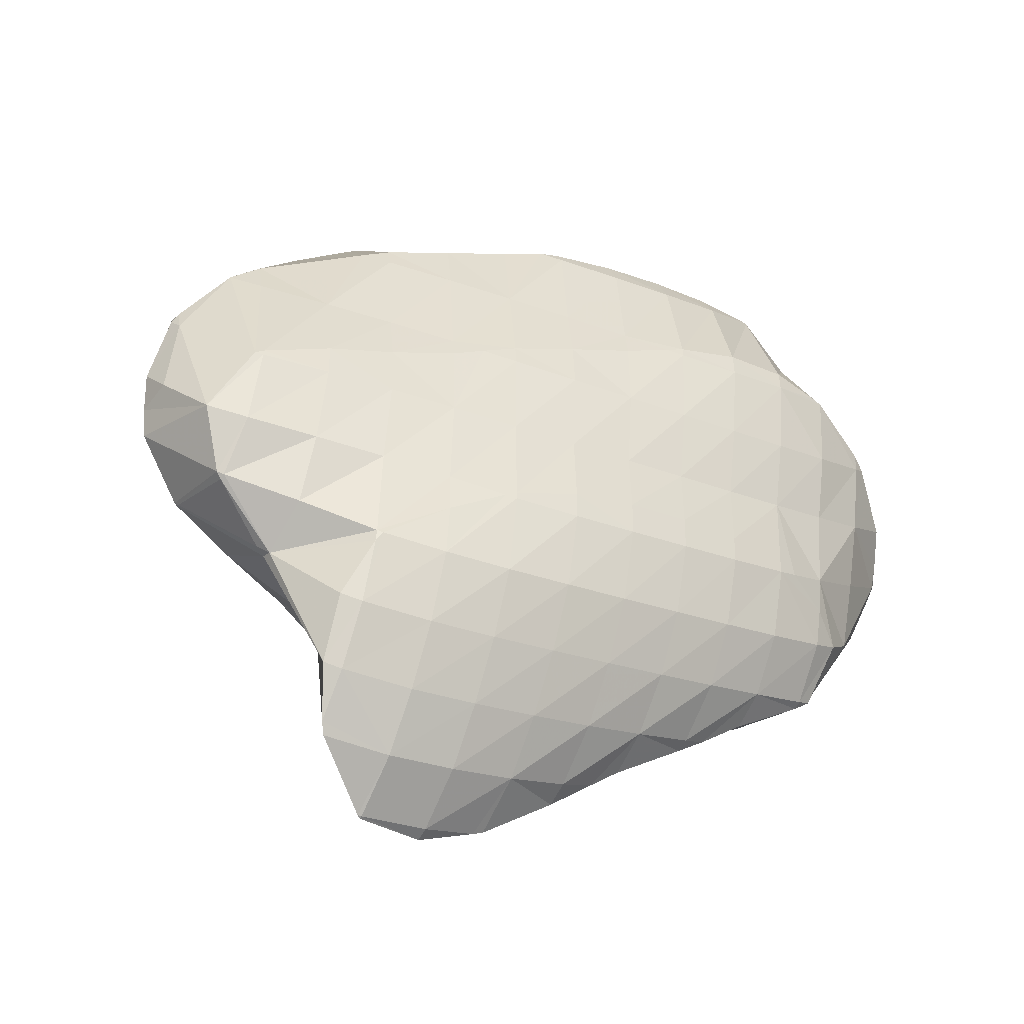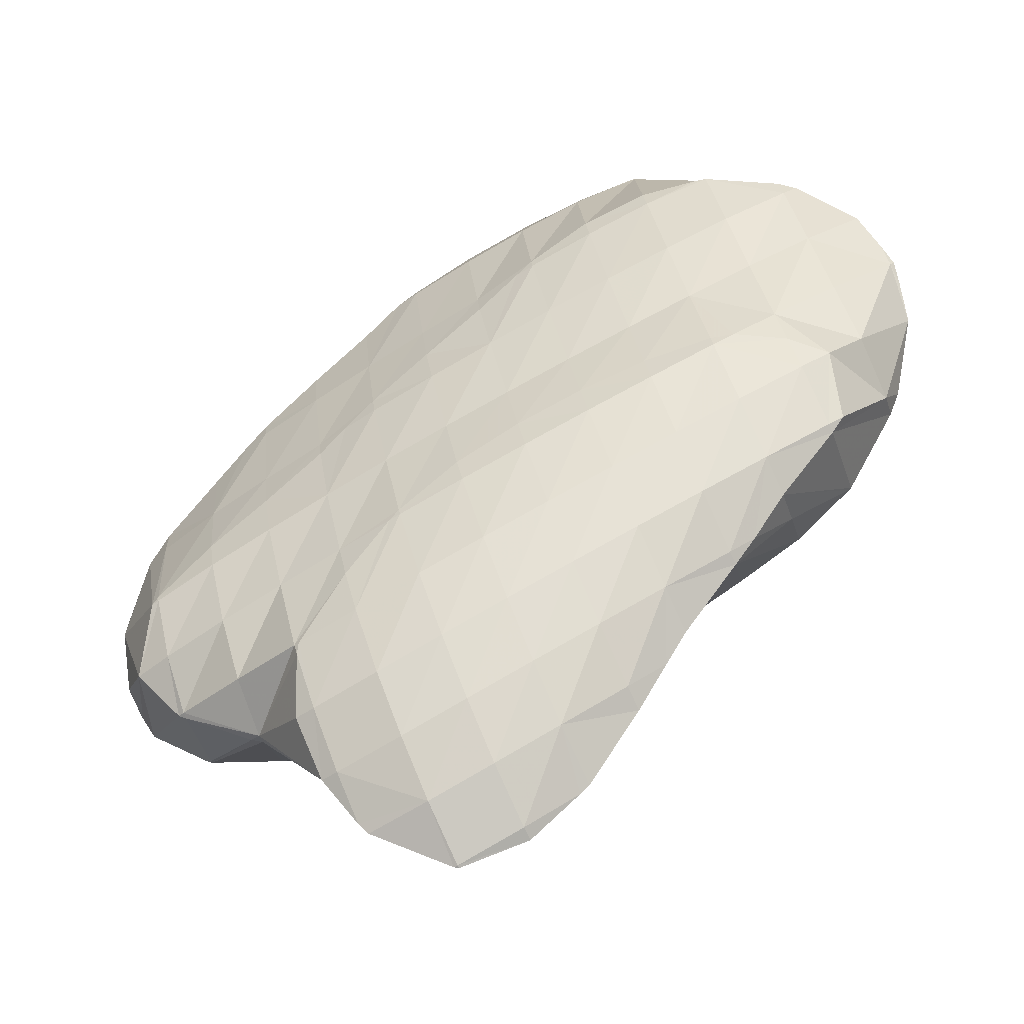
<metadata>
{"format":"obj","ext":"obj","renderer":"f3d","projection":"perspective","resolution":1024,"background":"white","views":[{"elev":-63.7,"azim":126.1,"up":"+Z"},{"elev":21.2,"azim":-174.0,"up":"+Y"}]}
</metadata>
<code>
v 266.7 314.6 123.9
v 266.3 315.7 125
v 265.9 314.9 124.6
v 265.3 314.1 123.2
v 265.1 317.3 126.7
v 264.9 317.4 126.9
v 264.9 317.4 126.9
v 263.9 315.7 125.9
v 263.8 314.3 123.3
v 263.1 314.6 123.7
v 263 314.5 123.5
v 263 318.6 128
v 262.9 318.3 128
v 261.9 316.6 126.9
v 261.1 315.5 124.7
v 261.1 315.5 124.5
v 261 319.4 128.9
v 260.9 319.3 128.9
v 260 317.7 127.7
v 260.8 315.7 124.7
v 259.4 317 126.2
v 260.2 319.7 129.1
v 258.1 318.8 128.1
v 268.8 315.9 119
v 269 317 120.4
v 268.2 315.3 120.7
v 268 315.5 118.4
v 269 317.5 121
v 268 319.5 123.3
v 267 317 124.7
v 265.1 314.1 121.8
v 266.9 315.1 117.8
v 265.1 315.1 117.7
v 267.5 320 123.8
v 266.4 321 124.8
v 266.1 320.3 125.3
v 262.6 315.2 118.1
v 262.7 315.2 117.9
v 262.6 315.2 117.9
v 264.5 322.2 126
v 264.1 321 126.8
v 260.5 315.6 120
v 260.3 315.7 118.6
v 262.5 323.2 127.1
v 262.1 321.9 127.8
v 259.2 316.8 125
v 258.4 316.5 121.1
v 258.2 316.5 119.5
v 260.5 324.1 128
v 260.1 322.9 128.7
v 259 320.4 129.4
v 258 318.9 128.1
v 257.2 318.1 125.2
v 256.4 317.5 121.8
v 256.2 317.5 120.7
v 258.5 325 129
v 258.1 323.9 129.5
v 257 321.7 129.7
v 256.1 320.3 128.1
v 255.3 319.3 125.5
v 254.4 318.7 122.3
v 254.4 318.7 122.1
v 256.4 325.8 129.8
v 256.1 325 130.2
v 255.1 322.9 129.9
v 254.1 321.6 128.2
v 253.3 320.6 125.7
v 254.2 318.8 122.3
v 252.8 320.3 123.8
v 254.2 326.5 130.5
v 254.1 326.1 130.6
v 253.1 324.2 130.2
v 252.2 322.9 128.4
v 251.3 322 125.7
v 251.3 322 125.7
v 253.5 326.5 130.6
v 251.4 326.1 130.2
v 251.1 325.6 130
v 250.4 324.2 128.1
v 250.5 324.9 128.8
v 251.3 322 125.7
v 250.8 325.9 129.9
v 273.3 318.8 117.3
v 272.9 320.6 119.5
v 272.1 319 118.9
v 271.4 317.6 117.4
v 272.6 317.6 115.5
v 270.8 317.2 114.2
v 272.8 320.8 119.7
v 271.5 322.5 121.5
v 271 321.3 121.5
v 270.2 319.5 121
v 269.2 317.5 120.6
v 270.7 317.1 114.2
v 268.3 317.2 113.8
v 270.2 323.9 123
v 270 324.1 123.2
v 269.9 324 123.3
v 269.1 321.9 123.2
v 268.1 319.8 123.2
v 267.4 317.2 113.7
v 265.5 317 113.5
v 268.3 325.5 124.5
v 268 324.7 124.7
v 267.1 322.7 124.6
v 263.9 316.8 113.5
v 262.8 316.8 113.5
v 266.4 326.6 125.6
v 266 325.6 125.8
v 265.1 323.6 125.7
v 260.5 317.4 114.3
v 264.5 327.6 126.6
v 264 326.6 126.8
v 263.1 324.5 126.7
v 258.4 318.2 115.4
v 262.5 328.6 127.5
v 262 327.5 127.8
v 261.1 325.5 127.7
v 256.4 319.2 116.7
v 260.4 329.5 128.4
v 260 328.5 128.6
v 259.1 326.4 128.6
v 254.6 320.4 118.1
v 258.3 330.3 129.1
v 258.1 329.6 129.3
v 257.1 327.5 129.4
v 254.2 320.8 118.5
v 253 321.9 119.8
v 256.2 330.8 129.5
v 256 330.8 129.6
v 255.1 328.6 129.9
v 251.3 323.5 121.6
v 253.4 330.7 129.4
v 253.1 330.1 129.6
v 252.1 327.7 130.1
v 250.2 324.6 127.8
v 249.9 325.3 123.6
v 250.8 324.1 122.2
v 252.6 330.6 129.3
v 250.2 329.9 128.5
v 250.2 329.9 128.5
v 249.3 328 127.8
v 248.9 326.7 125.1
v 248.8 327.6 126.1
v 250.2 329.9 128.5
v 248.8 328.6 127.2
v 274.3 320 113.2
v 274.3 320.3 113.6
v 274.1 319.8 113.9
v 273.4 318.4 112.6
v 273.7 318.7 111.3
v 273 318.2 110.4
v 273.8 322 115.5
v 273.3 322.8 116.4
v 273 321 119
v 270.8 317.2 114
v 272.5 317.9 109.7
v 270.2 317.6 108.7
v 270.3 317.6 108.5
v 270.2 317.6 108.5
v 271.7 324.4 118
v 268.2 317.4 112.2
v 267.7 317.8 108.5
v 270.8 325.3 119
v 270.2 326 119.6
v 265.3 317.8 109.7
v 265.7 317.9 108.8
v 265.2 317.9 108.9
v 268.5 327.4 121
v 262.8 318.4 109.6
v 266.8 328.8 122.4
v 260.6 319.1 110.6
v 265.7 329.7 123.4
v 265.1 330.1 123.8
v 265 329.8 124.3
v 258.5 319.9 111.7
v 263.2 331.2 124.9
v 263 330.4 126
v 256.5 320.8 112.8
v 261.2 332.2 125.8
v 261 331.4 127
v 254.5 321.8 114
v 259.2 333.1 126.7
v 259 332.5 127.5
v 252.7 322.8 116.4
v 252.7 323 115.4
v 257.2 333.8 127.4
v 256.1 330.9 129.5
v 257 333.9 127.4
v 252.3 323.3 115.8
v 251 324.5 117.1
v 254.5 333.9 127.3
v 254.1 332.9 128
v 249.6 325.9 120
v 249.5 326.1 118.9
v 253.4 333.8 127.1
v 251.2 332.5 127.3
v 251.6 333.4 126.7
v 248.4 327.7 123.8
v 249.2 326.5 119.3
v 248.2 328.2 121.2
v 250.7 333.2 126.5
v 248.6 332.3 125.5
v 247.5 331 124.1
v 247.9 328.9 122
v 274.1 320.4 112.7
v 273.4 319.4 110.2
v 273.1 322.8 115
v 272.5 322.6 110.4
v 272.3 322.8 110.6
v 272.5 320.9 108.2
v 270.8 320.1 106.9
v 270.6 320.1 106.8
v 270.2 317.7 108.4
v 271.2 324.3 114.8
v 270.7 324.3 111.9
v 268.2 319.8 106.1
v 267.8 319.8 106
v 270.1 326 118.9
v 269.3 325.6 115
v 268.9 325.5 113.1
v 265.2 318.7 107.4
v 265.2 319.7 105.8
v 268.1 327.3 119
v 267.4 326.9 115.2
v 267.2 326.9 114.5
v 264.7 319.6 105.8
v 262.3 319.3 105.6
v 266.2 328.6 119.3
v 266.4 327.6 115.2
v 265.5 328.4 116
v 260 319.6 106.5
v 260.3 319.6 106
v 259.9 319.7 106.2
v 265 330.2 123.4
v 264.2 329.8 119.6
v 263.8 329.7 117.5
v 257.9 320.6 107.4
v 257.9 320.6 107.3
v 263.1 331.4 123.8
v 262.3 331.1 119.9
v 262.1 331 118.8
v 257.8 320.7 107.4
v 256.1 321.8 108.7
v 261.1 332.5 124.4
v 260.8 332 119.9
v 260.3 332.4 120.3
v 254.2 323 110
v 259.1 333.4 125.5
v 258.5 333.6 121.6
v 252.3 324 111.2
v 256.4 334.5 122.5
v 250.7 324.8 114.8
v 250.4 325.1 112.5
v 254.2 334.8 123.7
v 254.6 334.9 122.9
v 254.2 335 123
v 248.7 326.4 113.9
v 248.7 326.5 114
v 251.5 334.9 122.8
v 247.6 328.4 117.4
v 247.4 328.5 116.1
v 250.9 334.8 122.7
v 248.7 334 121.8
v 247.8 333.2 121
v 247.4 331.5 123
v 247.1 332.1 119.9
v 246.8 331.1 118.8
v 247.1 329 116.7
v 247.3 332.7 120.5
v 272.2 322.8 110.4
v 271.4 321.7 108.1
v 270.7 320.3 106.8
v 270.4 324.1 110.7
v 269.5 323.1 108.2
v 268.6 321.9 106.3
v 267.9 320.1 105.8
v 268.4 325.3 111.2
v 267.5 324.4 108.4
v 266.6 323.5 105.5
v 266.2 321.9 103.6
v 266.4 323.4 105.2
v 265.1 320.5 102.1
v 264.9 319.8 104.6
v 263.8 319.5 101.1
v 266.5 326.4 111.7
v 265.5 325.6 108.7
v 266.4 323.7 105.5
v 265.1 325.4 107.3
v 261.9 319.2 104.3
v 263.5 319.3 101
v 260.6 318.6 100.5
v 260.7 318.6 100.4
v 260.6 318.6 100.4
v 265.4 328.3 115.3
v 264.5 327.6 112.1
v 263.9 326.7 108.7
v 263.6 327 109
v 258.7 319.4 102
v 258.4 319.3 101.1
v 263.4 329.5 115.7
v 262.5 328.7 112.7
v 261.8 328.3 110.3
v 257 320.4 102.3
v 256.7 320.6 102.5
v 261.4 330.5 116.3
v 260.5 329.7 113.5
v 259.9 329.3 111.4
v 255.8 322.1 106.8
v 255.3 322.4 104.3
v 260.3 332.4 120
v 259.4 331.6 117.1
v 258.5 330.6 114.5
v 257.9 330.2 112.4
v 254.5 323.5 105.4
v 254 324.3 106.2
v 258.3 333.4 120.7
v 257.4 332.6 117.9
v 256.5 331.6 115.5
v 255.8 331.1 113.3
v 252.5 325.9 108
v 256.3 334.4 121.7
v 255.4 333.4 119
v 254.5 332.4 116.6
v 253.6 331.7 114
v 251.9 326.6 108.7
v 250.7 326.4 111
v 251 327.7 109.9
v 253.4 334.2 120.3
v 252.4 333.2 118
v 252.9 331.8 114.1
v 251.5 332.2 115.3
v 251.1 331.8 114.1
v 249.5 329.3 111.6
v 251.3 334.8 122.2
v 250.4 333.7 119.7
v 249.5 332.6 117.5
v 249.6 331.4 113.7
v 248.5 331.4 115.4
v 247.6 329.4 115.3
v 249.1 329.7 112
v 247.5 332.7 120.3
v 265.6 322.3 103.5
v 264.6 320.9 102
v 264.5 324.8 105.7
v 263.6 323.6 103.8
v 262.6 322.1 102.2
v 261.6 320.5 101
v 260.6 318.7 100.4
v 263.5 327 108.8
v 262.6 325.9 106.3
v 261.6 324.6 104.5
v 260.6 323.1 103
v 259.6 321.5 101.8
v 258.6 319.7 101.1
v 261.5 328 109.4
v 260.6 326.9 107.1
v 259.6 325.6 105.4
v 258.6 324.1 104
v 257.7 322.4 102.9
v 259.5 329 110.2
v 258.6 327.9 108
v 257.6 326.5 106.4
v 256.7 324.9 105.1
v 255.7 323.2 104.4
v 257.5 330 111.2
v 256.6 328.8 109.1
v 255.6 327.3 107.5
v 254.7 325.7 106.5
v 255.5 330.8 112.3
v 254.6 329.6 110.2
v 253.6 328.2 108.8
v 252.7 326.4 108
v 253.5 331.6 113.6
v 252.6 330.5 111.4
v 251.6 328.9 110.1
v 250.6 331.2 112.9
v 249.6 329.6 111.6
g foo
f 1 2 3
f 4 1 3
f 5 6 7
f 5 7 2
f 2 7 3
f 3 7 8
f 4 3 9
f 9 3 10
f 10 3 8
f 11 9 10
f 12 13 7
f 12 7 6
f 14 8 13
f 8 7 13
f 15 10 14
f 10 8 14
f 11 10 15
f 11 15 16
f 17 18 13
f 17 13 12
f 19 14 18
f 14 13 18
f 20 15 21
f 21 15 19
f 19 15 14
f 20 16 15
f 17 22 18
f 23 19 18
f 23 18 22
f 23 21 19
f 24 25 26
f 27 24 26
f 28 29 30
f 30 2 1
f 30 1 26
f 30 26 28
f 28 26 25
f 26 1 4
f 26 4 31
f 26 31 27
f 27 31 32
f 33 32 31
f 34 35 36
f 36 6 5
f 36 5 30
f 36 30 34
f 34 30 29
f 30 5 2
f 31 4 9
f 31 9 11
f 31 11 37
f 31 37 33
f 33 37 38
f 39 38 37
f 40 41 36
f 40 36 35
f 36 12 6
f 36 41 12
f 42 11 16
f 42 37 11
f 39 37 42
f 39 42 43
f 44 45 41
f 44 41 40
f 41 17 12
f 41 45 17
f 46 20 21
f 16 20 42
f 20 46 42
f 46 47 42
f 43 42 47
f 43 47 48
f 49 50 45
f 49 45 44
f 22 17 51
f 17 45 51
f 45 50 51
f 51 23 22
f 51 52 23
f 21 23 46
f 23 52 46
f 52 53 46
f 54 47 53
f 47 46 53
f 48 47 54
f 48 54 55
f 56 57 50
f 56 50 49
f 58 51 57
f 51 50 57
f 59 52 58
f 52 51 58
f 60 53 59
f 53 52 59
f 61 54 60
f 54 53 60
f 55 54 61
f 55 61 62
f 63 64 57
f 63 57 56
f 65 58 64
f 58 57 64
f 66 59 65
f 59 58 65
f 67 60 66
f 60 59 66
f 68 61 69
f 69 61 67
f 67 61 60
f 68 62 61
f 70 71 64
f 70 64 63
f 72 65 71
f 65 64 71
f 73 66 72
f 66 65 72
f 74 67 73
f 67 66 73
f 69 67 74
f 69 74 75
f 70 76 71
f 77 78 76
f 76 78 71
f 71 78 72
f 79 73 80
f 80 73 78
f 78 73 72
f 81 74 73
f 81 73 79
f 81 75 74
f 77 82 78
f 82 80 78
f 83 84 85
f 83 85 86
f 83 86 87
f 88 87 86
f 89 90 91
f 89 91 84
f 84 91 85
f 85 91 92
f 93 86 92
f 86 85 92
f 88 24 94
f 24 88 86
f 24 86 25
f 93 25 86
f 95 94 24
f 95 24 27
f 96 97 98
f 96 98 90
f 90 98 91
f 91 98 99
f 100 92 99
f 92 91 99
f 29 28 100
f 28 93 100
f 93 92 100
f 93 28 25
f 32 95 27
f 32 101 95
f 102 101 32
f 102 32 33
f 103 104 98
f 103 98 97
f 105 99 104
f 99 98 104
f 35 34 105
f 34 100 105
f 100 99 105
f 100 34 29
f 38 102 33
f 38 106 102
f 107 106 38
f 107 38 39
f 108 109 104
f 108 104 103
f 110 105 109
f 105 104 109
f 105 40 35
f 105 110 40
f 43 111 39
f 111 107 39
f 112 113 109
f 112 109 108
f 114 110 113
f 110 109 113
f 110 44 40
f 110 114 44
f 48 115 43
f 115 111 43
f 116 117 113
f 116 113 112
f 118 114 117
f 114 113 117
f 114 49 44
f 114 118 49
f 55 119 48
f 119 115 48
f 120 121 117
f 120 117 116
f 122 118 121
f 118 117 121
f 118 56 49
f 118 122 56
f 62 123 55
f 123 119 55
f 124 125 121
f 124 121 120
f 126 122 125
f 122 121 125
f 122 63 56
f 122 126 63
f 69 127 68
f 69 128 127
f 127 123 62
f 127 62 68
f 124 129 125
f 130 131 129
f 129 131 125
f 125 131 126
f 126 70 63
f 126 131 70
f 75 132 69
f 132 128 69
f 133 134 131
f 133 131 130
f 76 70 135
f 70 131 135
f 131 134 135
f 135 77 76
f 136 79 80
f 136 137 79
f 137 138 79
f 138 81 79
f 138 132 75
f 138 75 81
f 133 139 134
f 140 141 139
f 139 141 134
f 134 141 135
f 82 77 142
f 77 135 142
f 135 141 142
f 136 80 82
f 136 82 142
f 136 142 143
f 143 142 144
f 143 137 136
f 140 145 141
f 146 142 141
f 146 141 145
f 146 144 142
f 147 148 149
f 147 149 150
f 147 150 151
f 152 151 150
f 153 154 155
f 155 84 83
f 155 83 149
f 155 149 153
f 153 149 148
f 150 83 87
f 150 149 83
f 150 87 88
f 150 88 156
f 150 156 152
f 152 156 157
f 157 156 158
f 157 158 159
f 160 159 158
f 155 154 89
f 89 154 90
f 90 154 161
f 155 89 84
f 156 88 94
f 94 95 156
f 95 162 156
f 162 158 156
f 160 158 162
f 160 162 163
f 164 165 97
f 164 97 96
f 90 164 96
f 90 161 164
f 162 95 101
f 162 101 102
f 162 102 166
f 162 166 163
f 163 166 167
f 168 167 166
f 97 165 103
f 165 169 103
f 166 102 106
f 106 107 166
f 166 107 168
f 168 107 170
f 103 169 108
f 169 171 108
f 111 172 107
f 172 170 107
f 173 174 175
f 173 175 171
f 175 112 171
f 112 108 171
f 115 176 111
f 176 172 111
f 177 178 175
f 177 175 174
f 175 116 112
f 175 178 116
f 119 179 115
f 179 176 115
f 180 181 178
f 180 178 177
f 178 120 116
f 178 181 120
f 123 182 119
f 182 179 119
f 183 184 181
f 183 181 180
f 181 124 120
f 181 184 124
f 185 127 128
f 185 186 127
f 127 186 123
f 123 186 182
f 183 187 184
f 188 129 124
f 188 124 184
f 188 184 189
f 189 184 187
f 188 130 129
f 190 185 191
f 185 128 191
f 128 132 191
f 190 186 185
f 192 193 188
f 192 188 189
f 188 133 130
f 188 193 133
f 194 138 137
f 194 195 138
f 138 195 132
f 132 195 191
f 192 196 193
f 197 139 133
f 197 133 193
f 197 193 198
f 198 193 196
f 197 140 139
f 199 143 144
f 194 137 143
f 194 143 199
f 194 199 200
f 200 199 201
f 200 195 194
f 198 202 197
f 197 202 140
f 140 202 145
f 145 202 203
f 145 203 146
f 203 204 146
f 144 146 199
f 199 146 205
f 205 146 204
f 205 201 199
f 206 148 147
f 206 147 151
f 206 151 207
f 207 151 152
f 208 154 153
f 153 148 206
f 153 206 209
f 153 209 208
f 208 209 210
f 211 206 207
f 211 209 206
f 207 152 211
f 152 157 211
f 157 212 211
f 213 212 214
f 214 212 159
f 159 212 157
f 214 159 160
f 215 161 154
f 215 154 208
f 210 215 208
f 210 216 215
f 213 214 217
f 214 160 217
f 217 160 218
f 218 160 163
f 219 165 164
f 161 215 164
f 164 215 219
f 219 215 220
f 216 220 215
f 216 221 220
f 167 222 163
f 222 223 163
f 223 218 163
f 222 167 168
f 224 169 165
f 224 165 219
f 225 224 220
f 224 219 220
f 221 225 220
f 221 226 225
f 223 222 227
f 222 168 227
f 227 168 228
f 228 168 170
f 229 171 169
f 229 169 224
f 230 231 225
f 231 229 225
f 229 224 225
f 230 225 226
f 232 233 172
f 233 228 172
f 228 170 172
f 234 233 232
f 235 174 173
f 171 229 173
f 173 229 235
f 235 229 236
f 231 236 229
f 231 237 236
f 238 172 176
f 238 232 172
f 234 232 238
f 234 238 239
f 240 177 174
f 240 174 235
f 241 240 236
f 240 235 236
f 237 241 236
f 237 242 241
f 243 238 244
f 238 176 244
f 176 179 244
f 243 239 238
f 245 180 177
f 245 177 240
f 246 247 241
f 247 245 241
f 245 240 241
f 246 241 242
f 182 248 179
f 248 244 179
f 249 183 180
f 249 180 245
f 247 249 245
f 247 250 249
f 186 251 182
f 251 248 182
f 249 187 183
f 187 249 189
f 249 250 189
f 250 252 189
f 253 190 191
f 253 254 190
f 190 254 186
f 186 254 251
f 255 192 256
f 256 192 252
f 252 192 189
f 257 255 256
f 258 253 259
f 253 191 259
f 191 195 259
f 258 254 253
f 255 196 192
f 196 255 198
f 255 257 198
f 257 260 198
f 261 200 201
f 261 262 200
f 200 262 195
f 195 262 259
f 260 263 202
f 260 202 198
f 202 263 203
f 263 264 203
f 265 266 264
f 266 204 264
f 204 203 264
f 266 267 204
f 267 268 204
f 268 205 204
f 201 205 261
f 261 205 269
f 269 205 268
f 269 262 261
f 265 270 266
f 270 267 266
f 271 210 209
f 271 209 211
f 271 211 272
f 272 211 212
f 272 212 273
f 273 212 213
f 274 216 210
f 274 210 271
f 275 274 272
f 274 271 272
f 276 275 273
f 275 272 273
f 217 277 213
f 213 277 273
f 273 277 276
f 277 217 218
f 278 221 216
f 278 216 274
f 279 278 275
f 278 274 275
f 280 279 276
f 279 275 276
f 281 282 277
f 282 280 277
f 280 276 277
f 277 283 281
f 283 277 218
f 283 218 284
f 223 284 218
f 285 283 284
f 286 226 221
f 286 221 278
f 287 286 279
f 286 278 279
f 288 289 280
f 289 287 280
f 287 279 280
f 288 280 282
f 284 223 227
f 284 227 228
f 284 228 290
f 284 290 285
f 285 290 291
f 291 290 292
f 291 292 293
f 294 293 292
f 295 231 230
f 226 286 230
f 230 286 295
f 295 286 296
f 297 298 287
f 298 296 287
f 296 286 287
f 297 287 289
f 290 228 233
f 233 234 290
f 234 299 290
f 299 292 290
f 294 292 299
f 294 299 300
f 301 237 231
f 301 231 295
f 302 301 296
f 301 295 296
f 298 302 296
f 298 303 302
f 304 299 305
f 299 234 305
f 234 239 305
f 304 300 299
f 306 242 237
f 306 237 301
f 307 306 302
f 306 301 302
f 303 307 302
f 303 308 307
f 309 243 244
f 309 310 243
f 243 310 239
f 239 310 305
f 311 247 246
f 242 306 246
f 246 306 311
f 311 306 312
f 313 312 307
f 312 306 307
f 308 313 307
f 308 314 313
f 315 309 316
f 309 244 316
f 244 248 316
f 315 310 309
f 317 250 247
f 317 247 311
f 318 317 312
f 317 311 312
f 319 318 313
f 318 312 313
f 314 319 313
f 314 320 319
f 251 321 248
f 321 316 248
f 322 252 250
f 322 250 317
f 323 322 318
f 322 317 318
f 324 323 319
f 323 318 319
f 320 324 319
f 320 325 324
f 326 327 328
f 326 321 327
f 327 321 254
f 254 321 251
f 322 256 252
f 256 322 257
f 257 322 329
f 329 322 323
f 330 329 324
f 329 323 324
f 325 331 324
f 331 332 324
f 332 330 324
f 333 332 331
f 327 258 328
f 258 259 328
f 259 334 328
f 327 254 258
f 335 260 257
f 335 257 329
f 336 335 330
f 335 329 330
f 337 336 332
f 336 330 332
f 333 338 332
f 338 339 332
f 339 337 332
f 338 340 339
f 338 341 340
f 341 334 340
f 340 334 262
f 262 334 259
f 335 263 260
f 336 264 263
f 336 263 335
f 264 336 265
f 265 336 342
f 342 336 337
f 267 342 268
f 268 342 339
f 339 342 337
f 340 269 268
f 340 268 339
f 340 262 269
f 342 270 265
f 342 267 270
f 343 282 281
f 343 281 283
f 343 283 344
f 344 283 285
f 345 289 288
f 282 343 288
f 288 343 345
f 345 343 346
f 347 346 344
f 346 343 344
f 291 348 285
f 285 348 344
f 344 348 347
f 348 291 293
f 348 293 349
f 349 293 294
f 350 298 297
f 289 345 297
f 297 345 350
f 350 345 351
f 352 351 346
f 351 345 346
f 353 352 347
f 352 346 347
f 354 353 348
f 353 347 348
f 355 354 349
f 354 348 349
f 349 294 300
f 349 300 355
f 356 303 298
f 356 298 350
f 357 356 351
f 356 350 351
f 358 357 352
f 357 351 352
f 359 358 353
f 358 352 353
f 360 359 354
f 359 353 354
f 305 360 304
f 304 360 355
f 355 360 354
f 355 300 304
f 361 308 303
f 361 303 356
f 362 361 357
f 361 356 357
f 363 362 358
f 362 357 358
f 364 363 359
f 363 358 359
f 365 364 360
f 364 359 360
f 360 305 310
f 360 310 365
f 366 314 308
f 366 308 361
f 367 366 362
f 366 361 362
f 368 367 363
f 367 362 363
f 369 368 364
f 368 363 364
f 316 369 315
f 315 369 365
f 365 369 364
f 365 310 315
f 370 320 314
f 370 314 366
f 371 370 367
f 370 366 367
f 372 371 368
f 371 367 368
f 373 372 369
f 372 368 369
f 369 316 321
f 369 321 373
f 374 325 320
f 374 320 370
f 375 374 371
f 374 370 371
f 376 375 372
f 375 371 372
f 328 376 326
f 326 376 373
f 373 376 372
f 373 321 326
f 374 331 325
f 331 374 333
f 333 374 377
f 377 374 375
f 378 377 376
f 377 375 376
f 376 328 334
f 376 334 378
f 377 338 333
f 378 341 338
f 378 338 377
f 378 334 341
g

</code>
